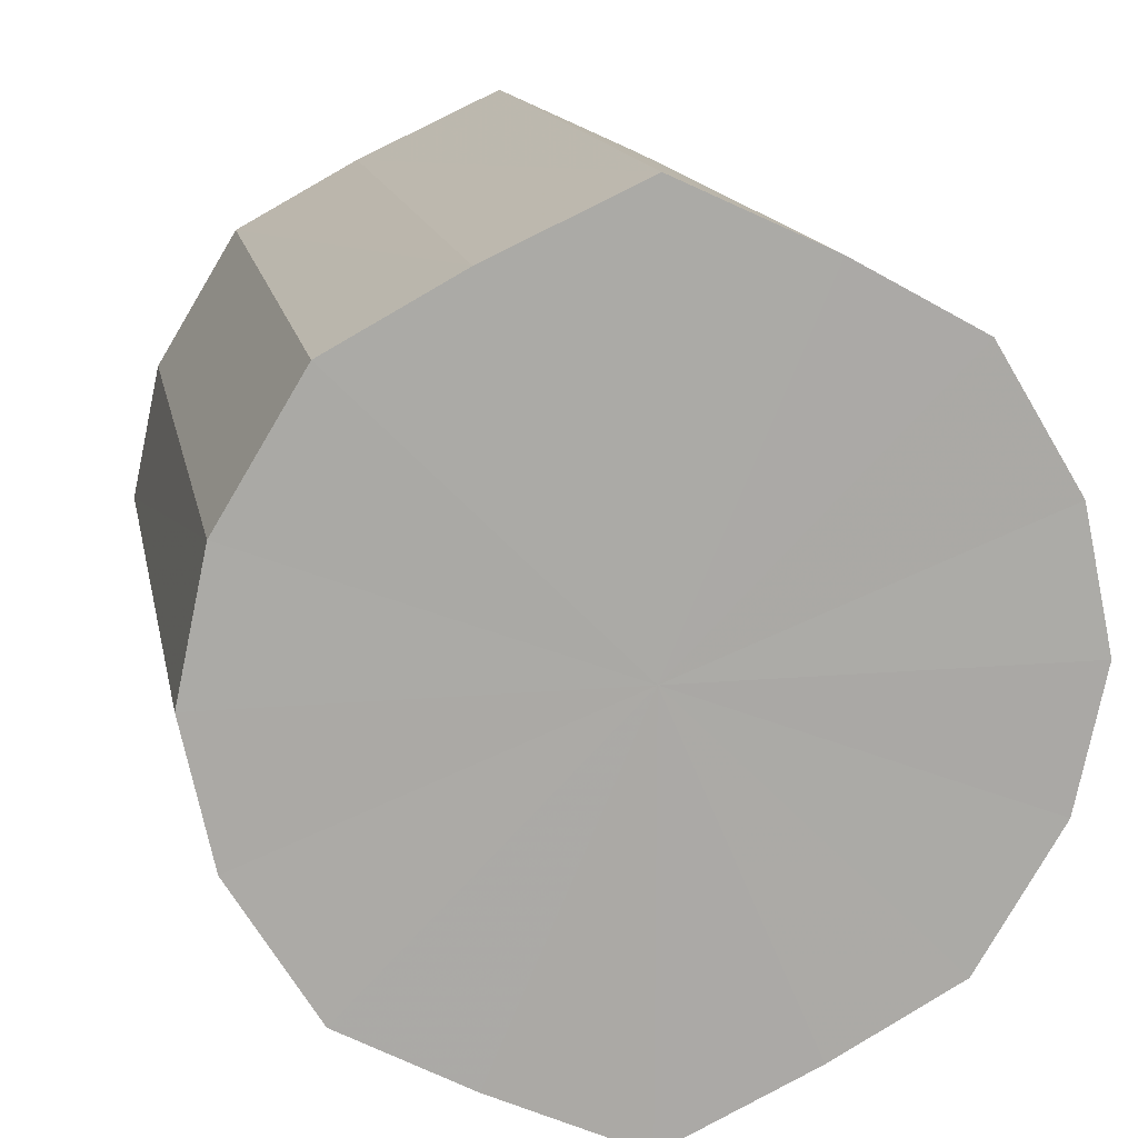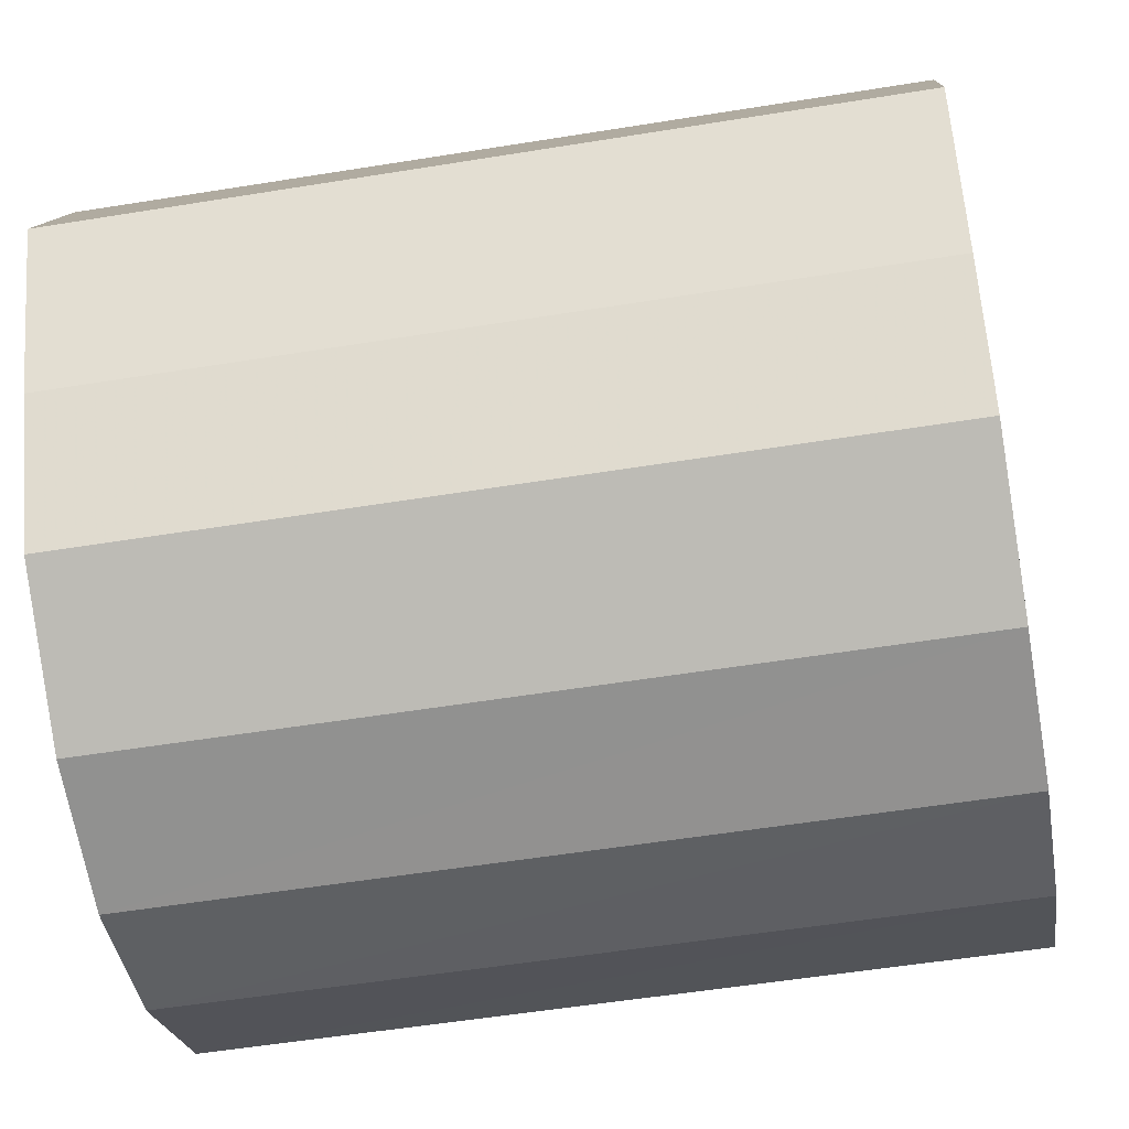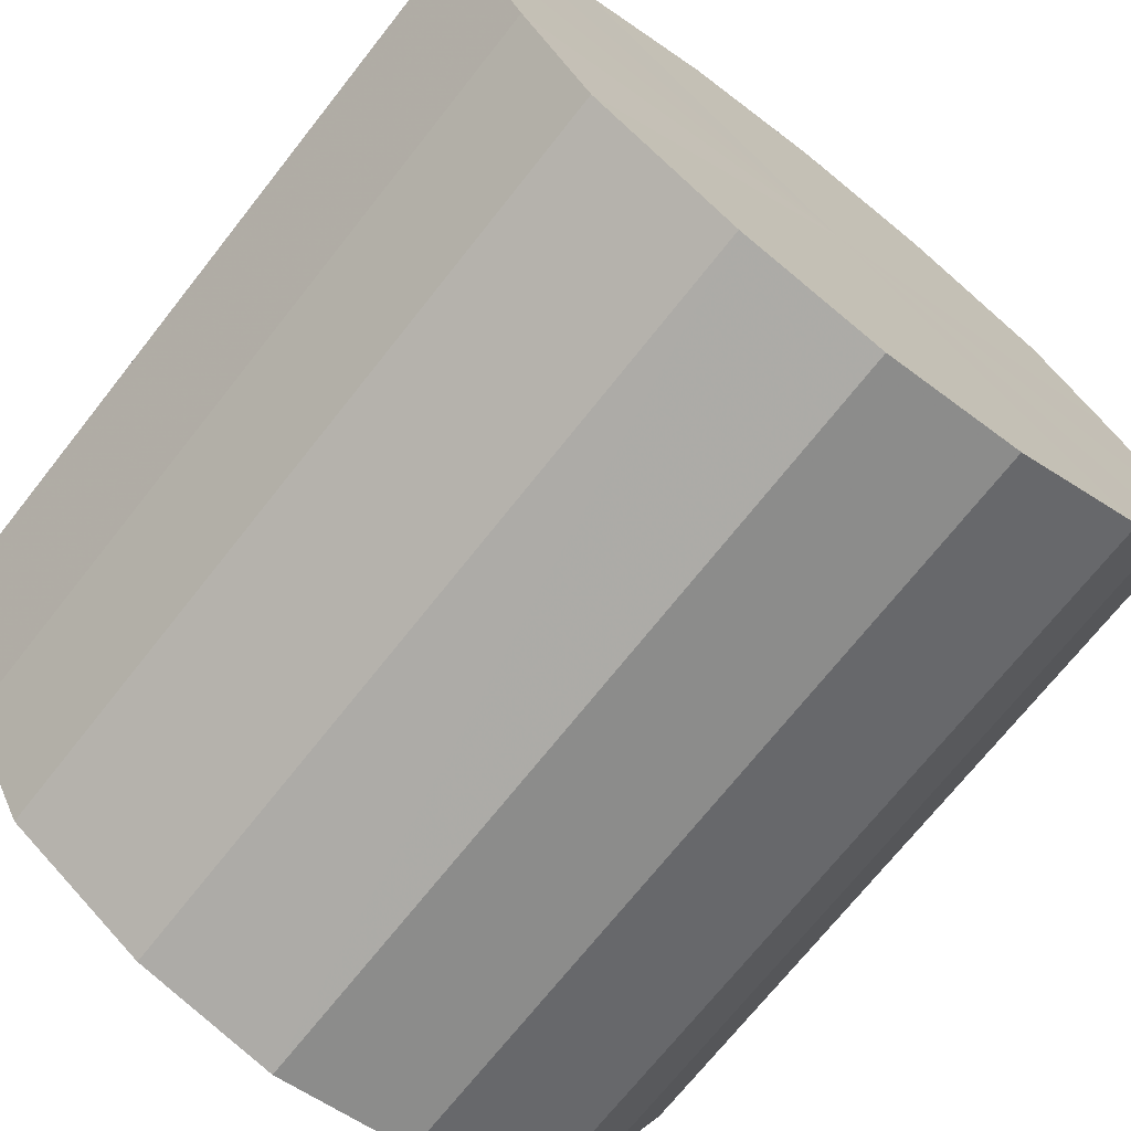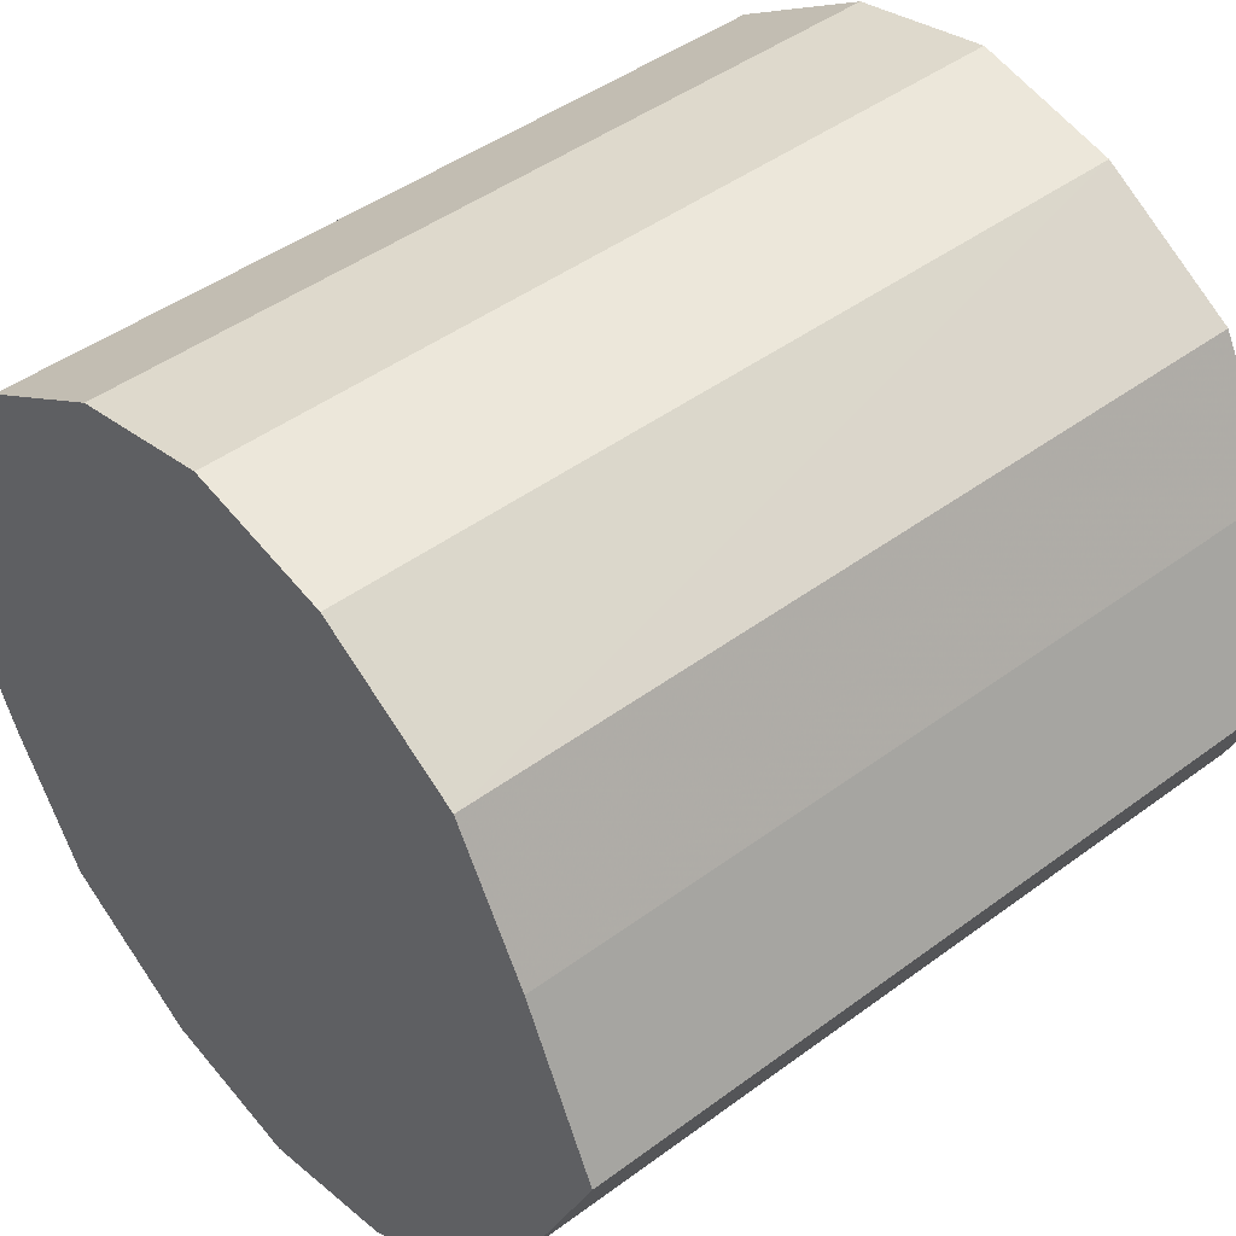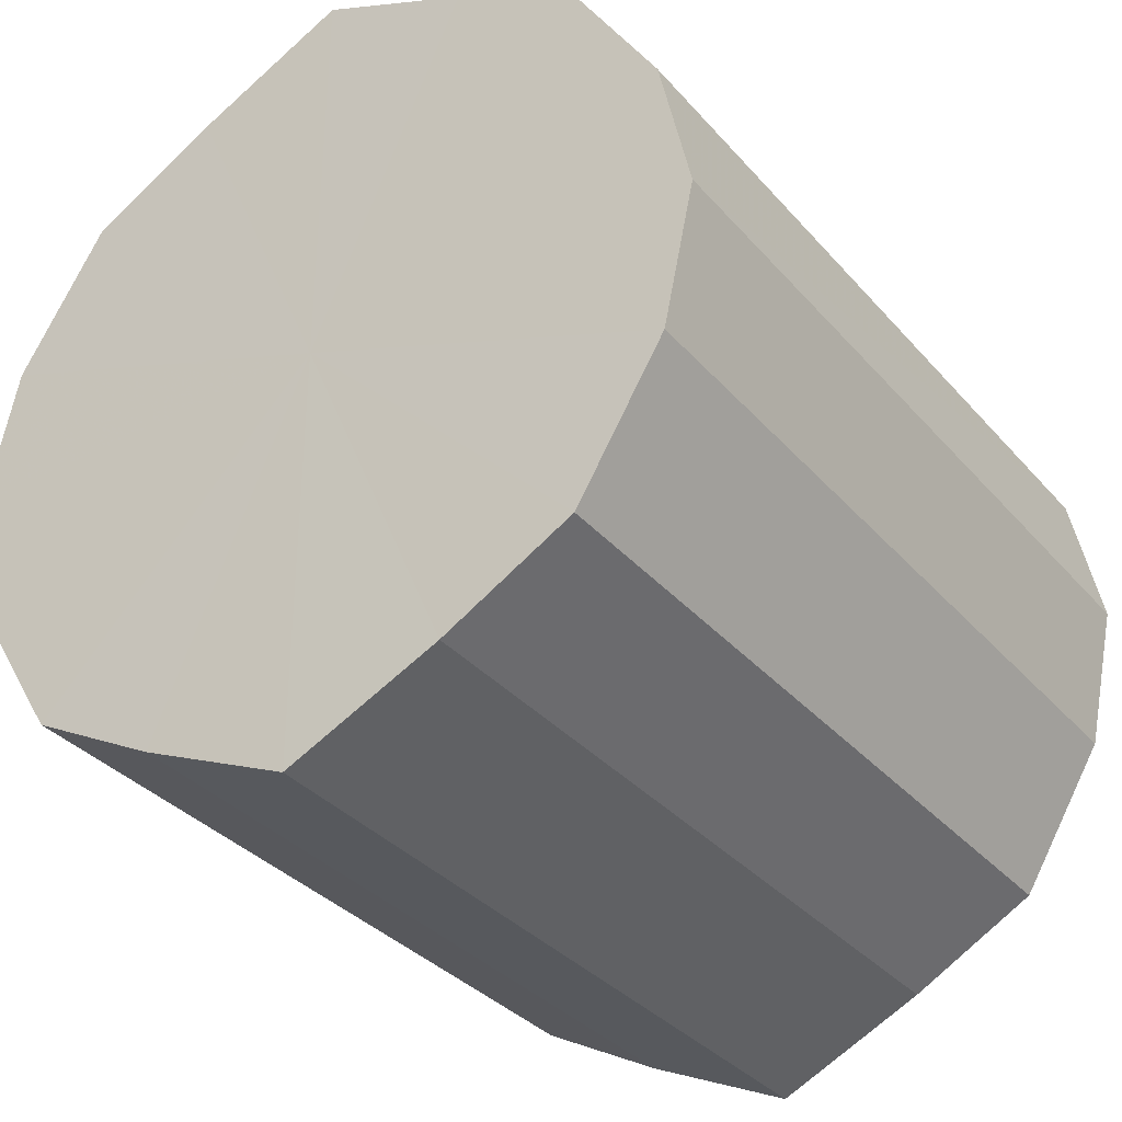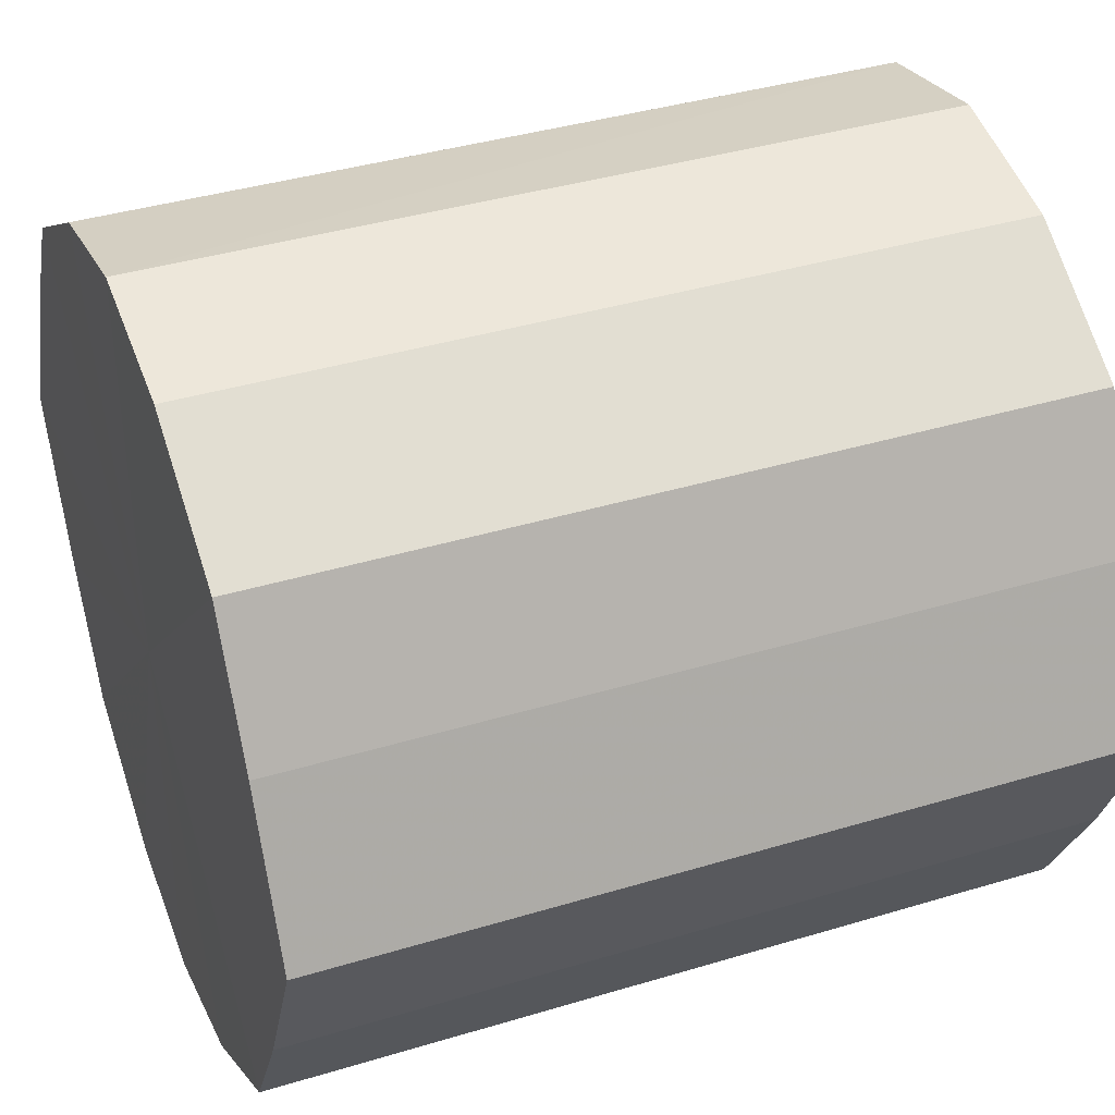
<metadata>
{"format":"obj","ext":"obj","renderer":"f3d","projection":"perspective","resolution":1024,"background":"white","views":[{"elev":14.5,"azim":79.1,"up":"+Y"},{"elev":-54.3,"azim":9.8,"up":"+Z"},{"elev":-71.2,"azim":51.7,"up":"+Z"},{"elev":45.0,"azim":139.3,"up":"+Z"},{"elev":-34.4,"azim":124.6,"up":"+Y"},{"elev":38.4,"azim":-21.0,"up":"+Z"}]}
</metadata>
<code>
o 4937
v 2176 1864 7.656
v 2176 1864 7.634
v 2175 1864 7.656
v 2176 1864 7.616
v 2175 1864 7.634
v 2176 1864 7.678
v 2175 1864 7.678
v 2176 1864 7.604
v 2175 1864 7.616
v 2176 1864 7.696
v 2175 1864 7.696
v 2176 1864 7.6
v 2175 1864 7.604
v 2176 1864 7.708
v 2175 1864 7.708
v 2176 1864 7.604
v 2175 1864 7.6
v 2176 1864 7.712
v 2175 1864 7.712
v 2176 1864 7.616
v 2175 1864 7.604
v 2176 1864 7.708
v 2175 1864 7.708
v 2176 1864 7.634
v 2175 1864 7.616
v 2176 1864 7.696
v 2175 1864 7.696
v 2176 1864 7.656
v 2175 1864 7.634
v 2176 1864 7.678
v 2175 1864 7.678
v 2175 1864 7.656
v 2175 1864 7.656
v 2176 1864 7.634
v 2175 1864 7.634
v 2176 1864 7.616
v 2175 1864 7.616
v 2175 1864 7.678
v 2176 1864 7.656
v 2175 1864 7.696
v 2176 1864 7.678
v 2176 1864 7.604
v 2175 1864 7.604
v 2175 1864 7.708
v 2176 1864 7.696
v 2175 1864 7.712
v 2176 1864 7.708
v 2176 1864 7.6
v 2175 1864 7.6
v 2175 1864 7.708
v 2176 1864 7.712
v 2175 1864 7.696
v 2176 1864 7.708
v 2176 1864 7.604
v 2175 1864 7.604
v 2175 1864 7.678
v 2176 1864 7.696
v 2175 1864 7.656
v 2176 1864 7.678
v 2176 1864 7.616
v 2175 1864 7.616
v 2175 1864 7.634
v 2176 1864 7.656
v 2176 1864 7.634
v 2176 1864 7.656
v 2176 1864 7.634
v 2176 1864 7.656
v 2176 1864 7.616
v 2176 1864 7.678
v 2176 1864 7.604
v 2176 1864 7.696
v 2176 1864 7.6
v 2176 1864 7.708
v 2176 1864 7.604
v 2176 1864 7.712
v 2176 1864 7.616
v 2176 1864 7.708
v 2176 1864 7.634
v 2176 1864 7.696
v 2176 1864 7.656
v 2176 1864 7.678
v 2175 1864 7.656
v 2175 1864 7.656
v 2175 1864 7.634
v 2175 1864 7.678
v 2175 1864 7.616
v 2175 1864 7.696
v 2175 1864 7.604
v 2175 1864 7.708
v 2175 1864 7.6
v 2175 1864 7.712
v 2175 1864 7.604
v 2175 1864 7.708
v 2175 1864 7.616
v 2175 1864 7.696
v 2175 1864 7.634
v 2175 1864 7.678
v 2175 1864 7.656
f 1 2 3
f 2 4 5
f 6 1 7
f 4 8 9
f 10 6 11
f 8 12 13
f 14 10 15
f 12 16 17
f 18 14 19
f 16 20 21
f 22 18 23
f 20 24 25
f 26 22 27
f 24 28 29
f 30 26 31
f 28 30 32
f 33 34 35
f 35 36 37
f 38 39 33
f 40 41 38
f 37 42 43
f 44 45 40
f 46 47 44
f 43 48 49
f 50 51 46
f 52 53 50
f 49 54 55
f 56 57 52
f 58 59 56
f 55 60 61
f 62 63 58
f 61 64 62
f 65 66 67
f 65 68 66
f 65 67 69
f 65 70 68
f 65 69 71
f 65 72 70
f 65 71 73
f 65 74 72
f 65 73 75
f 65 76 74
f 65 75 77
f 65 78 76
f 65 77 79
f 65 80 78
f 65 79 81
f 65 81 80
f 82 83 84
f 82 85 83
f 82 84 86
f 82 87 85
f 82 86 88
f 82 89 87
f 82 88 90
f 82 91 89
f 82 90 92
f 82 93 91
f 82 92 94
f 82 95 93
f 82 94 96
f 82 97 95
f 82 96 98
f 82 98 97

</code>
